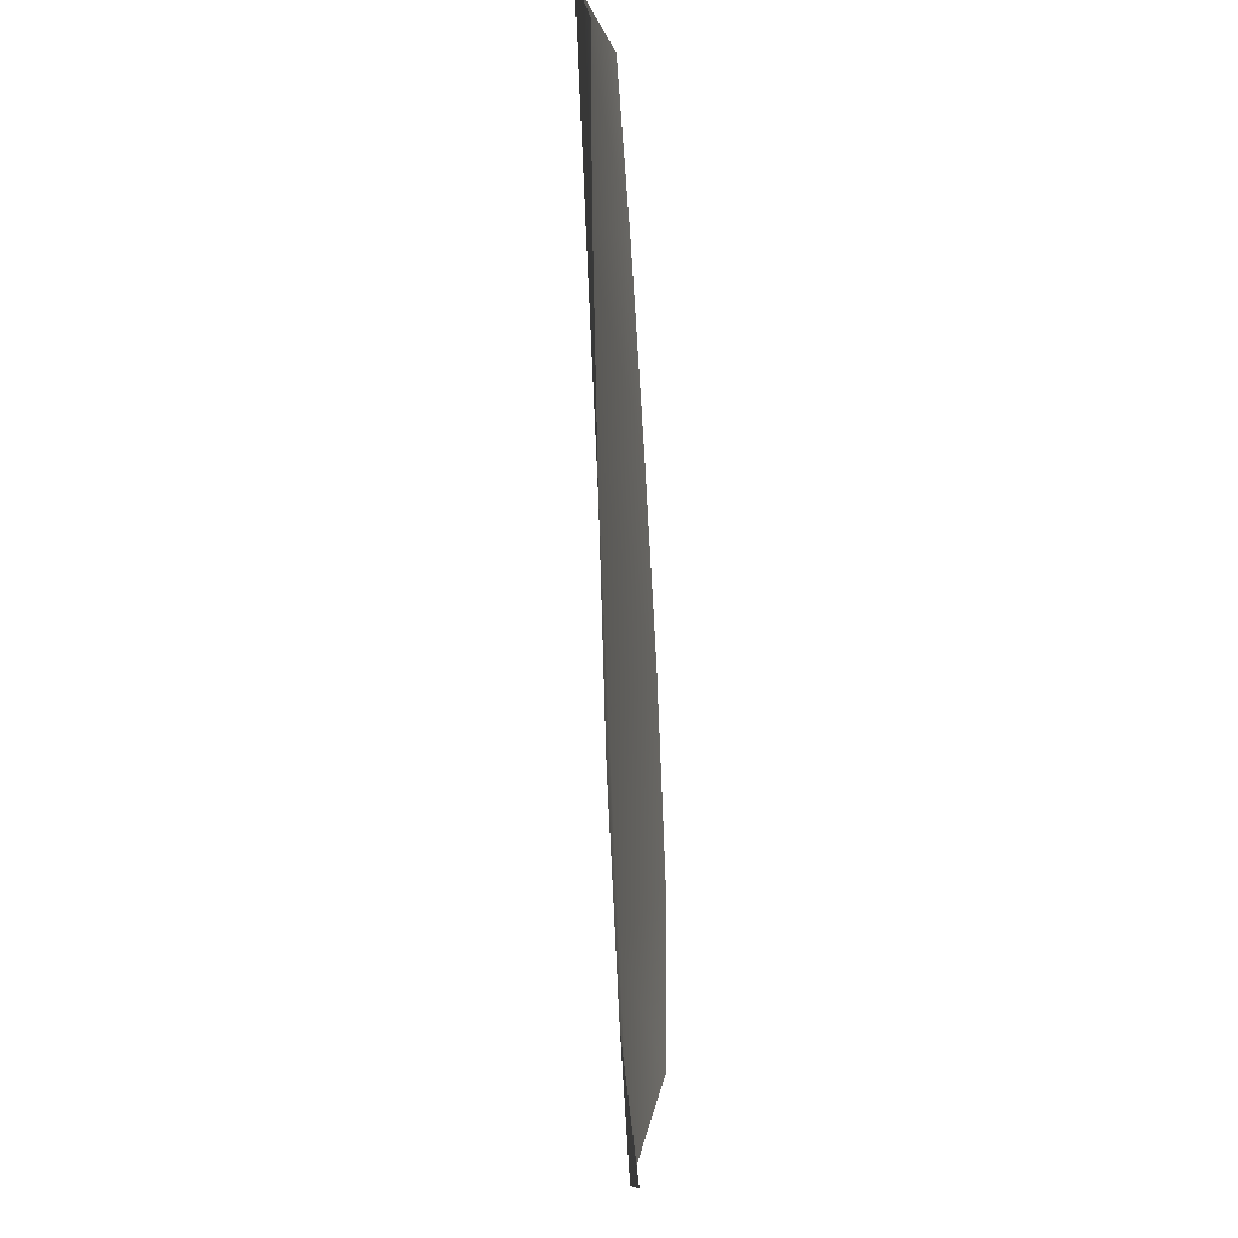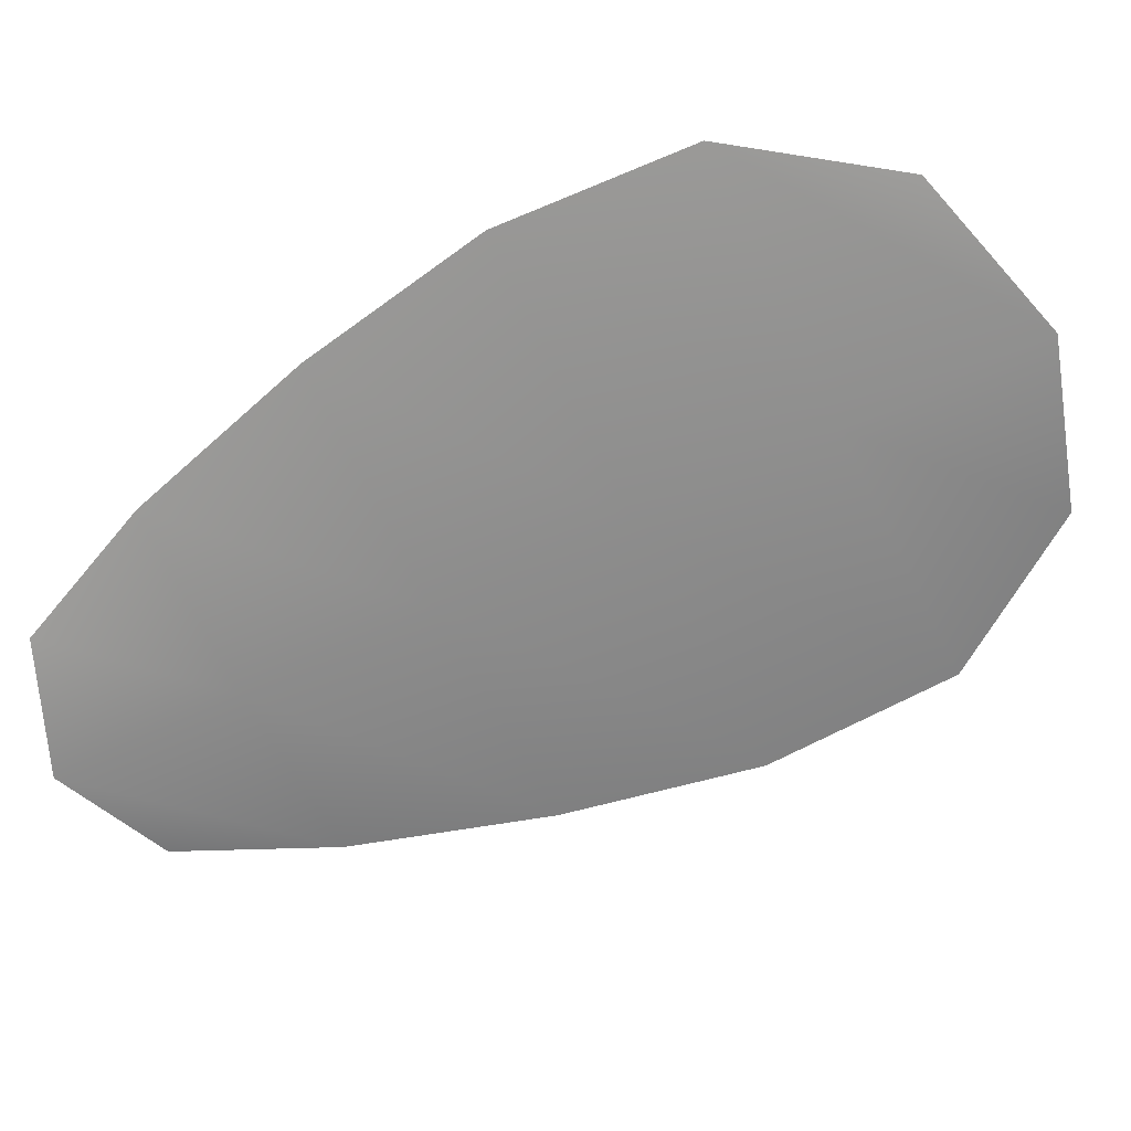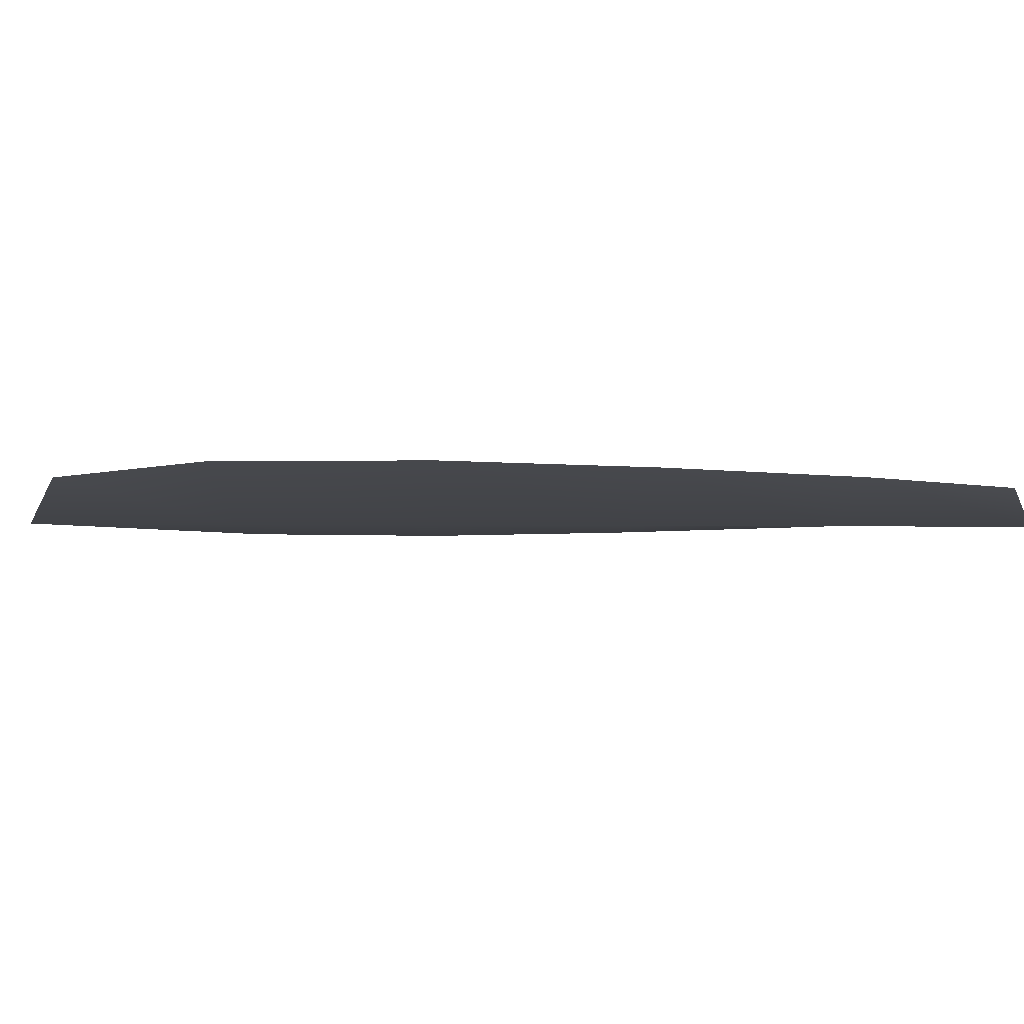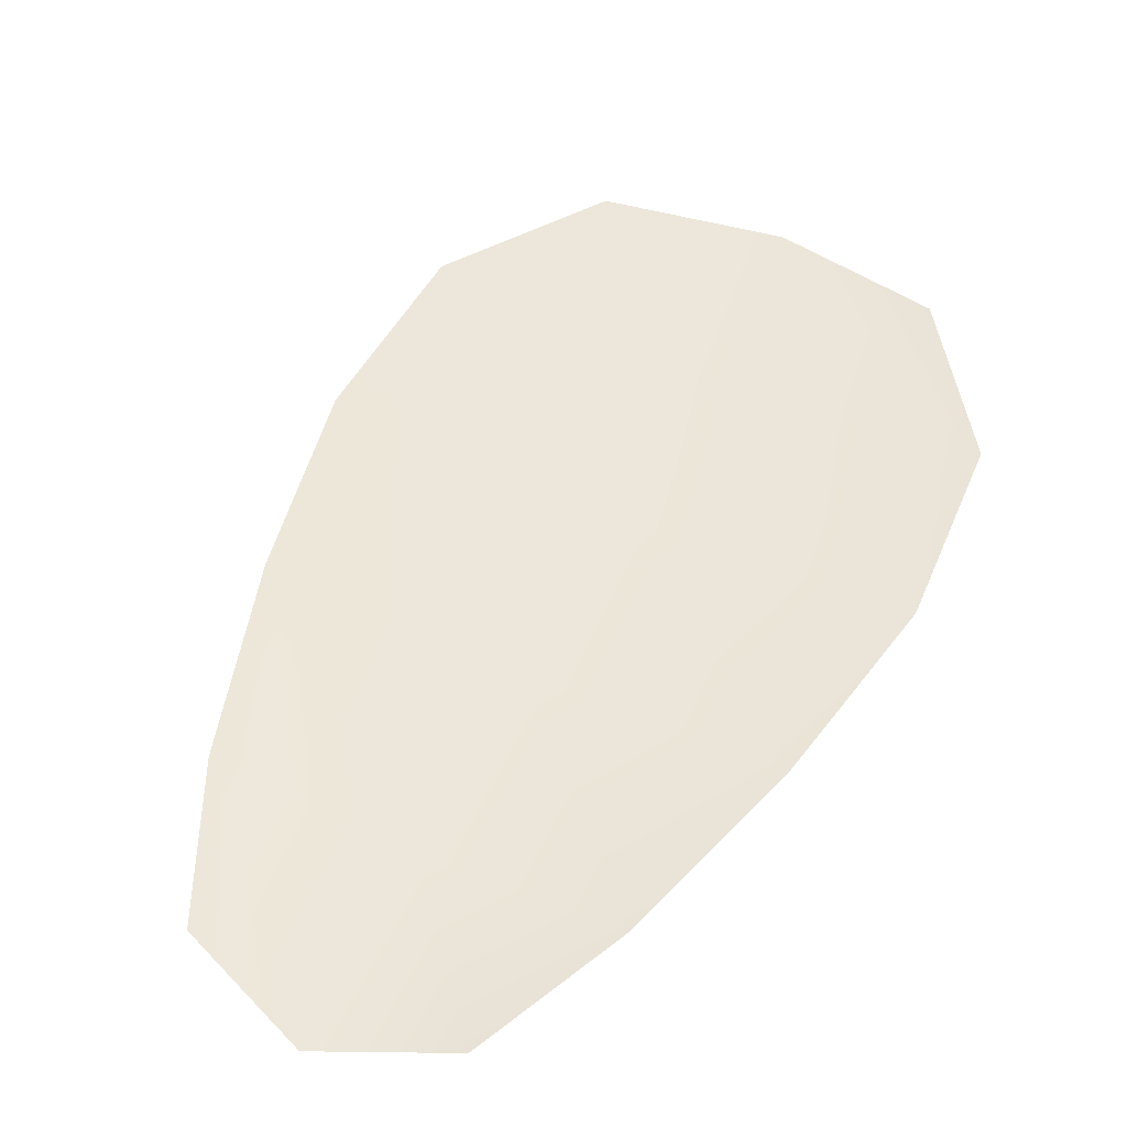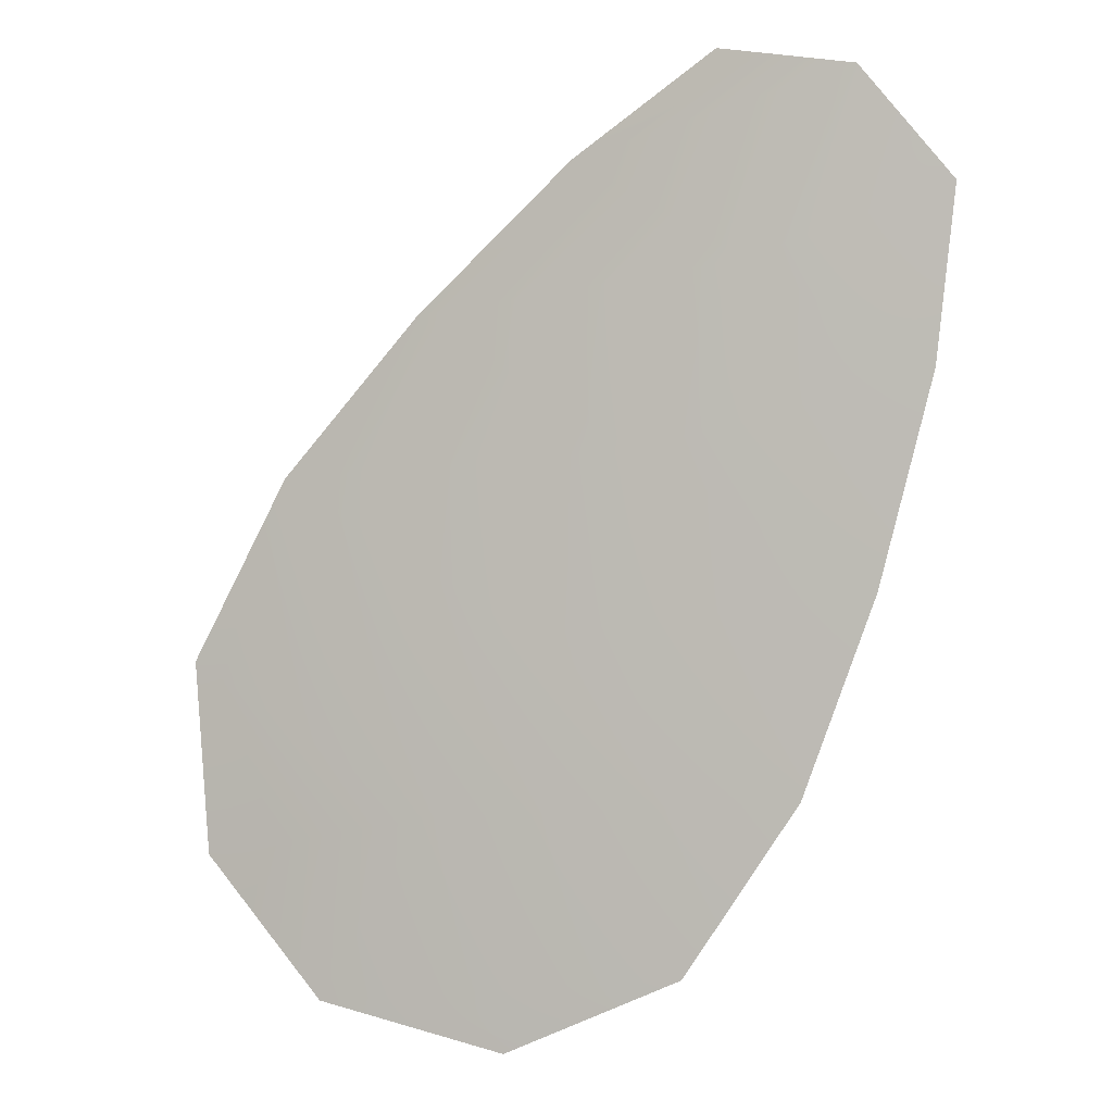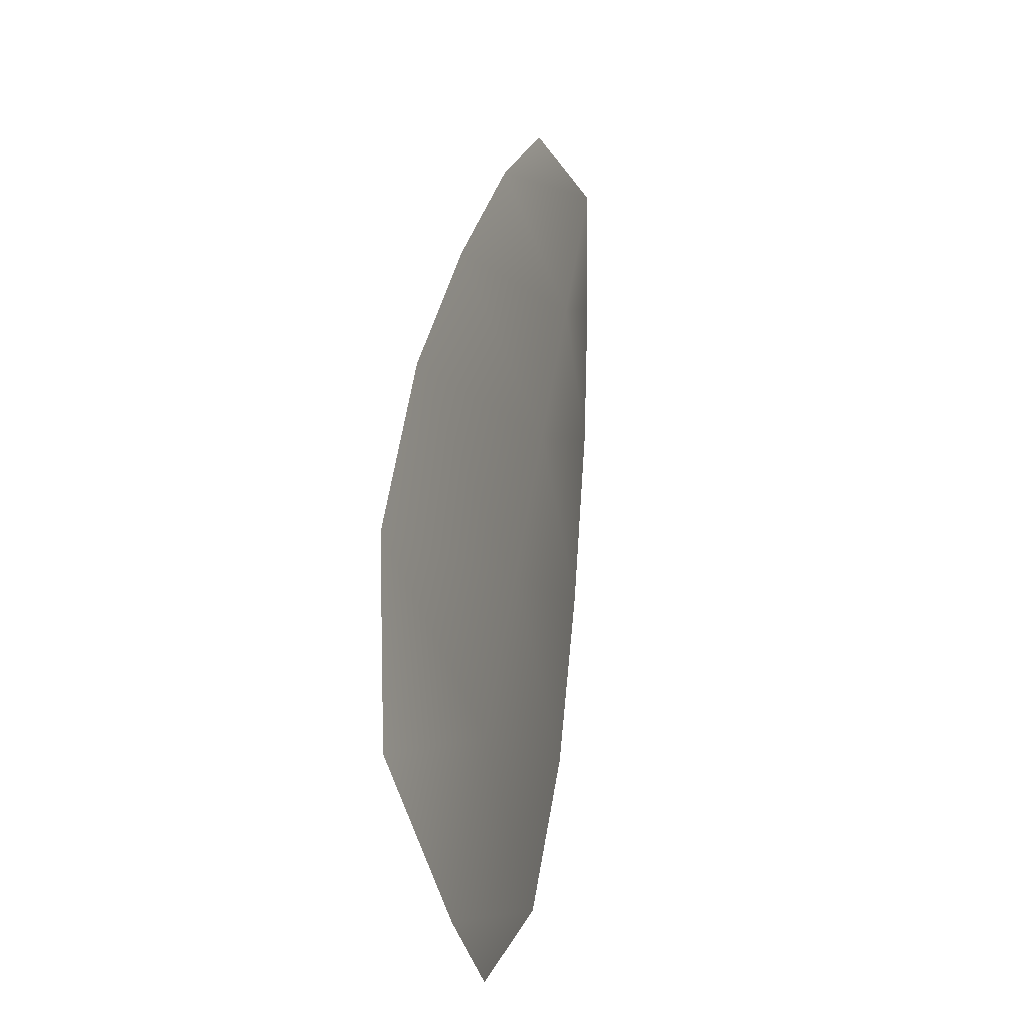
<metadata>
{"format":"obj","ext":"obj","renderer":"f3d","projection":"perspective","resolution":1024,"background":"white","views":[{"elev":-25.3,"azim":-84.9,"up":"+Y"},{"elev":-64.6,"azim":-33.2,"up":"+Z"},{"elev":-7.1,"azim":119.1,"up":"+Z"},{"elev":52.3,"azim":-123.8,"up":"+Z"},{"elev":-0.4,"azim":-164.1,"up":"+Y"},{"elev":-13.4,"azim":105.9,"up":"+Y"}]}
</metadata>
<code>
o feather_flight_tertiary_056
v 0.2893 0.1835 0.03141
v 0.2831 0.1798 0.03141
v 0.3036 0.162 0.03141
v 0.2951 0.1569 0.03141
v 0.2855 0.1828 0.03077
v 0.3001 0.1582 0.03077
v 0.2932 0.1808 0.03141
v 0.2976 0.1767 0.03141
v 0.3014 0.1724 0.03141
v 0.304 0.1673 0.03141
v 0.2903 0.1591 0.03141
v 0.2871 0.1639 0.03141
v 0.2851 0.1693 0.03141
v 0.2836 0.175 0.03141
v 0.2884 0.1779 0.03077
v 0.2913 0.173 0.03077
v 0.2942 0.1681 0.03077
v 0.2971 0.1632 0.03077
f 18 10 3 6
f 11 18 6 4
f 5 1 7 15
f 15 7 8 16
f 16 8 9 17
f 17 9 10 18
f 2 5 15 14
f 14 15 16 13
f 13 16 17 12
f 12 17 18 11

</code>
